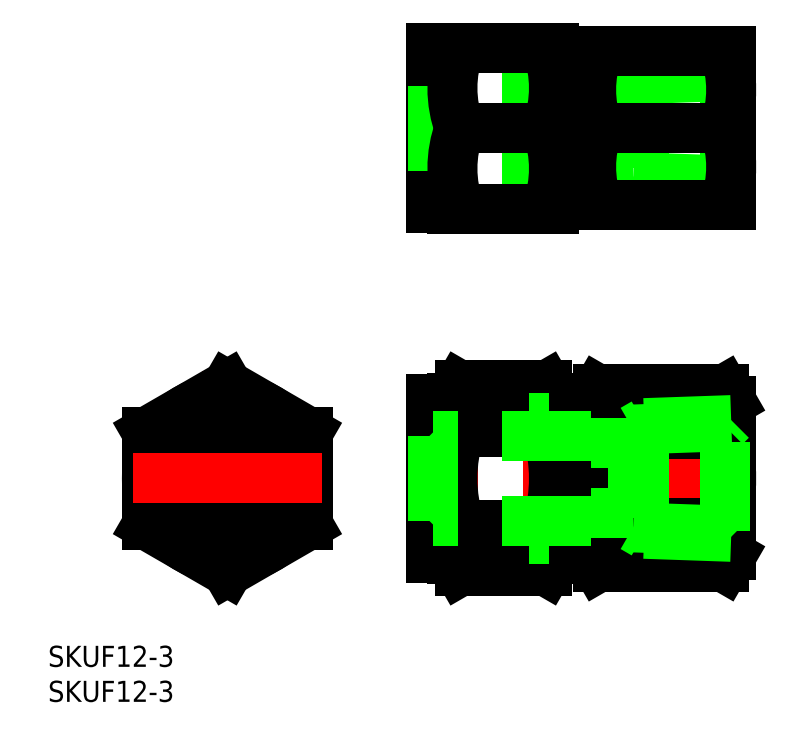
<metadata>
{"format":"dxf","ext":"dxf","renderer":"ezdxf+matplotlib","layout":"modelspace","background":"white","min_lineweight":24,"dpi":150}
</metadata>
<code>
0
SECTION
2
ENTITIES
0
TEXT
8
0
10
-25.62
20
-26.9
30
0
40
3
1
SKUF12-3
0
TEXT
8
0
10
-25.62
20
-31.9
30
0
40
3
1
SKUF12-3
0
LINE
8
CENTER
10
73.92
20
0
30
0
11
27.12
21
0
31
0
0
LINE
8
CENTER
10
0
20
15.28
30
0
11
0
21
-15.28
31
0
0
LINE
8
0
10
71.92
20
11
30
0
11
71.92
21
-11
31
0
0
LINE
8
0
10
-11.5
20
-6.64
30
0
11
-11.5
21
6.64
31
0
0
LINE
8
0
10
11.5
20
6.64
30
0
11
11.5
21
-6.64
31
0
0
LINE
8
0
10
32.12
20
11.5
30
0
11
32.12
21
-11.5
31
0
0
LINE
8
0
10
29.12
20
-11.4
30
0
11
29.12
21
11.4
31
0
0
LINE
8
0
10
49.42
20
9.525
30
0
11
49.42
21
-9.525
31
0
0
LINE
8
0
10
51.92
20
11
30
0
11
51.92
21
-11
31
0
0
LINE
8
0
10
46.62
20
-11.5
30
0
11
46.62
21
11.5
31
0
0
CIRCLE
8
0
10
0
20
0
30
0
40
6.1
0
LINE
8
0
10
0
20
-13.28
30
0
11
11.5
21
-6.64
31
0
0
LINE
8
0
10
-11.5
20
-6.64
30
0
11
0
21
-13.28
31
0
0
LINE
8
0
10
0
20
13.28
30
0
11
11.5
21
6.64
31
0
0
LINE
8
0
10
-11.5
20
6.64
30
0
11
0
21
13.28
31
0
0
LINE
8
0
10
32.12
20
11.4
30
0
11
29.12
21
11.4
31
0
0
LINE
8
0
10
32.12
20
-11.4
30
0
11
29.12
21
-11.4
31
0
0
CIRCLE
8
0
10
0
20
0
30
0
40
11.4
0
CIRCLE
8
0
10
0
20
0
30
0
40
11.5
0
CIRCLE
8
0
10
0
20
0
30
0
40
6.35
0
CIRCLE
8
0
10
0
20
0
30
0
40
5
0
LINE
8
0
10
33.15
20
13.28
30
0
11
45.59
21
13.28
31
0
0
LINE
8
0
10
33.15
20
6.64
30
0
11
45.59
21
6.64
31
0
0
LINE
8
0
10
33.15
20
-6.64
30
0
11
45.59
21
-6.64
31
0
0
LINE
8
0
10
32.12
20
11.5
30
0
11
33.15
21
13.28
31
0
0
ARC
8
0
10
38
20
9.959
30
0
40
5.878
50
154.4
51
214.4
0
ARC
8
0
10
54.09
20
1e-15
30
0
40
21.97
50
162.4
51
197.6
0
LINE
8
0
10
32.12
20
-11.5
30
0
11
33.15
21
-13.28
31
0
0
ARC
8
0
10
38
20
-9.959
30
0
40
5.878
50
145.6
51
205.6
0
LINE
8
0
10
33.15
20
-13.28
30
0
11
45.59
21
-13.28
31
0
0
ARC
8
0
10
40.74
20
-9.959
30
0
40
5.878
50
334.4
51
34.38
0
ARC
8
0
10
24.65
20
0
30
0
40
21.97
50
342.4
51
17.59
0
LINE
8
0
10
46.62
20
-11.5
30
0
11
45.59
21
-13.28
31
0
0
ARC
8
0
10
40.74
20
9.959
30
0
40
5.878
50
325.6
51
25.62
0
LINE
8
0
10
46.62
20
11.5
30
0
11
45.59
21
13.28
31
0
0
LINE
8
0
10
49.42
20
9.525
30
0
11
46.62
21
9.525
31
0
0
LINE
8
0
10
49.42
20
-9.525
30
0
11
46.62
21
-9.525
31
0
0
LINE
8
0
10
49.42
20
8.665
30
0
11
46.62
21
8.665
31
0
0
LINE
8
0
10
49.42
20
-8.665
30
0
11
46.62
21
-8.665
31
0
0
LINE
8
0
10
49.42
20
8.665
30
0
11
51.92
21
8.665
31
0
0
LINE
8
0
10
49.42
20
-8.665
30
0
11
51.92
21
-8.665
31
0
0
LINE
8
0
10
70.94
20
12.7
30
0
11
52.9
21
12.7
31
0
0
LINE
8
0
10
70.94
20
6.351
30
0
11
52.9
21
6.351
31
0
0
LINE
8
0
10
70.94
20
-6.351
30
0
11
52.9
21
-6.351
31
0
0
LINE
8
0
10
51.92
20
11
30
0
11
52.9
21
12.7
31
0
0
ARC
8
0
10
57.54
20
9.526
30
0
40
5.623
50
154.4
51
214.4
0
ARC
8
0
10
72.94
20
4.6e-15
30
0
40
21.02
50
162.4
51
197.6
0
ARC
8
0
10
57.54
20
-9.526
30
0
40
5.623
50
145.6
51
205.6
0
LINE
8
0
10
51.92
20
-11
30
0
11
52.9
21
-12.7
31
0
0
LINE
8
0
10
70.94
20
-12.7
30
0
11
52.9
21
-12.7
31
0
0
ARC
8
0
10
66.3
20
-9.526
30
0
40
5.623
50
334.4
51
34.38
0
LINE
8
0
10
71.92
20
-11
30
0
11
70.94
21
-12.7
31
0
0
ARC
8
0
10
50.9
20
4.6e-15
30
0
40
21.02
50
342.4
51
17.59
0
ARC
8
0
10
66.3
20
9.526
30
0
40
5.623
50
325.6
51
25.62
0
LINE
8
0
10
71.92
20
11
30
0
11
70.94
21
12.7
31
0
0
LINE
8
0
10
71.03
20
-7.444
30
0
11
71.03
21
7.444
31
0
0
LINE
8
0
10
59.5
20
7.897
30
0
11
59.5
21
-7.897
31
0
0
LINE
8
0
10
57.92
20
6.986
30
0
11
57.92
21
-6.986
31
0
0
LINE
8
0
10
57.92
20
-6.986
30
0
11
71.03
21
-7.444
31
0
0
LINE
8
0
10
59.5
20
-7.897
30
0
11
71.92
21
-8.331
31
0
0
LINE
8
0
10
57.92
20
-6.986
30
0
11
59.5
21
-7.897
31
0
0
LINE
8
0
10
71.03
20
-7.444
30
0
11
71.92
21
-8.331
31
0
0
LINE
8
0
10
57.92
20
6.986
30
0
11
71.03
21
7.444
31
0
0
LINE
8
0
10
59.5
20
7.897
30
0
11
71.92
21
8.331
31
0
0
LINE
8
0
10
57.92
20
6.986
30
0
11
59.5
21
7.897
31
0
0
LINE
8
0
10
71.03
20
7.444
30
0
11
71.92
21
8.331
31
0
0
LINE
8
0
10
51.92
20
5
30
0
11
57.92
21
5
31
0
0
LINE
8
0
10
51.92
20
-5
30
0
11
57.92
21
-5
31
0
0
LINE
8
0
10
51.92
20
6.1
30
0
11
29.37
21
6.1
31
0
0
LINE
8
0
10
51.92
20
-6.1
30
0
11
29.37
21
-6.1
31
0
0
LINE
8
0
10
29.37
20
-6.1
30
0
11
29.37
21
6.1
31
0
0
LINE
8
0
10
29.37
20
6.1
30
0
11
29.12
21
6.35
31
0
0
LINE
8
0
10
29.37
20
-6.1
30
0
11
29.12
21
-6.35
31
0
0
LINE
8
CENTER
10
13.5
20
0
30
0
11
-13.5
21
0
31
0
0
LINE
8
CENTER
10
73.92
20
50
30
0
11
27.12
21
50
31
0
0
LINE
8
0
10
51.92
20
43.9
30
0
11
29.37
21
43.9
31
0
0
LINE
8
0
10
51.92
20
56.1
30
0
11
29.37
21
56.1
31
0
0
LINE
8
0
10
49.42
20
58.66
30
0
11
51.92
21
58.66
31
0
0
LINE
8
0
10
49.42
20
41.34
30
0
11
51.92
21
41.34
31
0
0
LINE
8
0
10
49.42
20
59.52
30
0
11
49.42
21
40.48
31
0
0
LINE
8
0
10
46.62
20
38.5
30
0
11
46.62
21
61.5
31
0
0
LINE
8
0
10
32.12
20
61.5
30
0
11
32.12
21
38.5
31
0
0
LINE
8
0
10
29.12
20
38.6
30
0
11
29.12
21
61.4
31
0
0
LINE
8
0
10
32.12
20
38.6
30
0
11
29.12
21
38.6
31
0
0
LINE
8
0
10
49.42
20
40.48
30
0
11
46.62
21
40.48
31
0
0
LINE
8
0
10
49.42
20
41.34
30
0
11
46.62
21
41.34
31
0
0
LINE
8
0
10
32.12
20
61.4
30
0
11
29.12
21
61.4
31
0
0
LINE
8
0
10
29.37
20
43.9
30
0
11
29.37
21
56.1
31
0
0
LINE
8
0
10
29.37
20
43.9
30
0
11
29.12
21
43.65
31
0
0
LINE
8
0
10
29.37
20
56.1
30
0
11
29.12
21
56.35
31
0
0
LINE
8
0
10
49.42
20
59.52
30
0
11
46.62
21
59.52
31
0
0
LINE
8
0
10
49.42
20
58.66
30
0
11
46.62
21
58.66
31
0
0
LINE
8
0
10
59.5
20
57.9
30
0
11
59.5
21
42.1
31
0
0
LINE
8
0
10
57.92
20
56.99
30
0
11
57.92
21
43.01
31
0
0
LINE
8
0
10
71.03
20
42.56
30
0
11
71.03
21
57.44
31
0
0
LINE
8
0
10
71.92
20
61
30
0
11
71.92
21
39
31
0
0
LINE
8
0
10
51.92
20
61
30
0
11
51.92
21
39
31
0
0
LINE
8
0
10
59.5
20
42.1
30
0
11
71.92
21
41.67
31
0
0
LINE
8
0
10
57.92
20
43.01
30
0
11
71.03
21
42.56
31
0
0
LINE
8
0
10
57.92
20
43.01
30
0
11
59.5
21
42.1
31
0
0
LINE
8
0
10
71.03
20
42.56
30
0
11
71.92
21
41.67
31
0
0
LINE
8
0
10
59.5
20
57.9
30
0
11
71.92
21
58.33
31
0
0
LINE
8
0
10
57.92
20
56.99
30
0
11
71.03
21
57.44
31
0
0
LINE
8
0
10
51.92
20
45
30
0
11
57.92
21
45
31
0
0
LINE
8
0
10
51.92
20
55
30
0
11
57.92
21
55
31
0
0
LINE
8
0
10
57.92
20
56.99
30
0
11
59.5
21
57.9
31
0
0
LINE
8
0
10
71.03
20
57.44
30
0
11
71.92
21
58.33
31
0
0
LINE
8
0
10
46.62
20
61.5
30
0
11
32.12
21
61.5
31
0
0
LINE
8
0
10
32.12
20
38.5
30
0
11
46.62
21
38.5
31
0
0
ARC
8
0
10
48.73
20
55.75
30
0
40
16.61
50
159.7
51
200.3
0
ARC
8
0
10
48.73
20
44.25
30
0
40
16.61
50
159.7
51
200.3
0
ARC
8
0
10
30.01
20
44.25
30
0
40
16.61
50
339.7
51
20.26
0
ARC
8
0
10
30.01
20
55.75
30
0
40
16.61
50
339.7
51
20.26
0
LINE
8
0
10
33.15
20
50
30
0
11
45.59
21
50
31
0
0
LINE
8
0
10
51.92
20
61
30
0
11
71.92
21
61
31
0
0
LINE
8
0
10
51.92
20
39
30
0
11
71.92
21
39
31
0
0
ARC
8
0
10
56.04
20
44.5
30
0
40
15.89
50
339.7
51
20.26
0
ARC
8
0
10
56.04
20
55.5
30
0
40
15.89
50
339.7
51
20.26
0
ARC
8
0
10
67.81
20
55.5
30
0
40
15.89
50
159.7
51
200.3
0
ARC
8
0
10
67.81
20
44.5
30
0
40
15.89
50
159.7
51
200.3
0
LINE
8
0
10
52.9
20
50
30
0
11
70.94
21
50
31
0
0
ENDSEC
0
EOF

</code>
